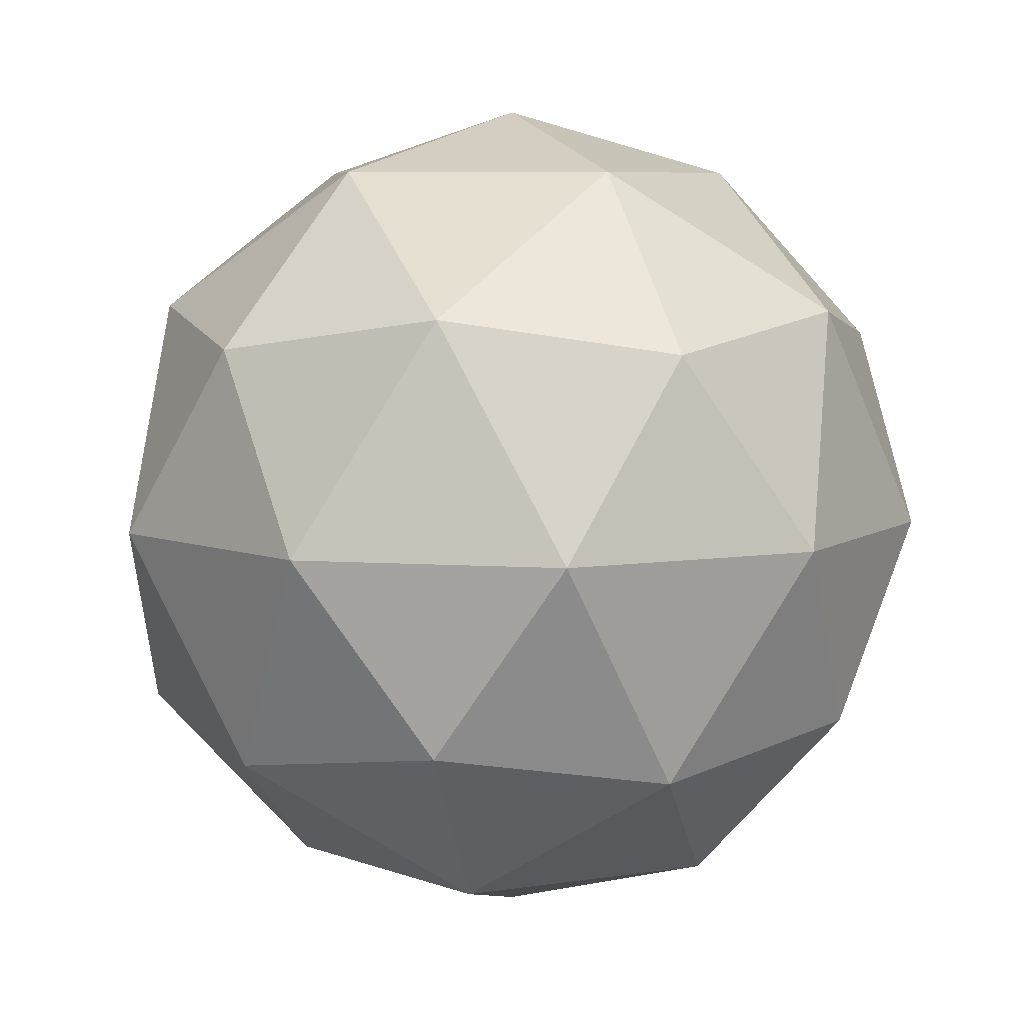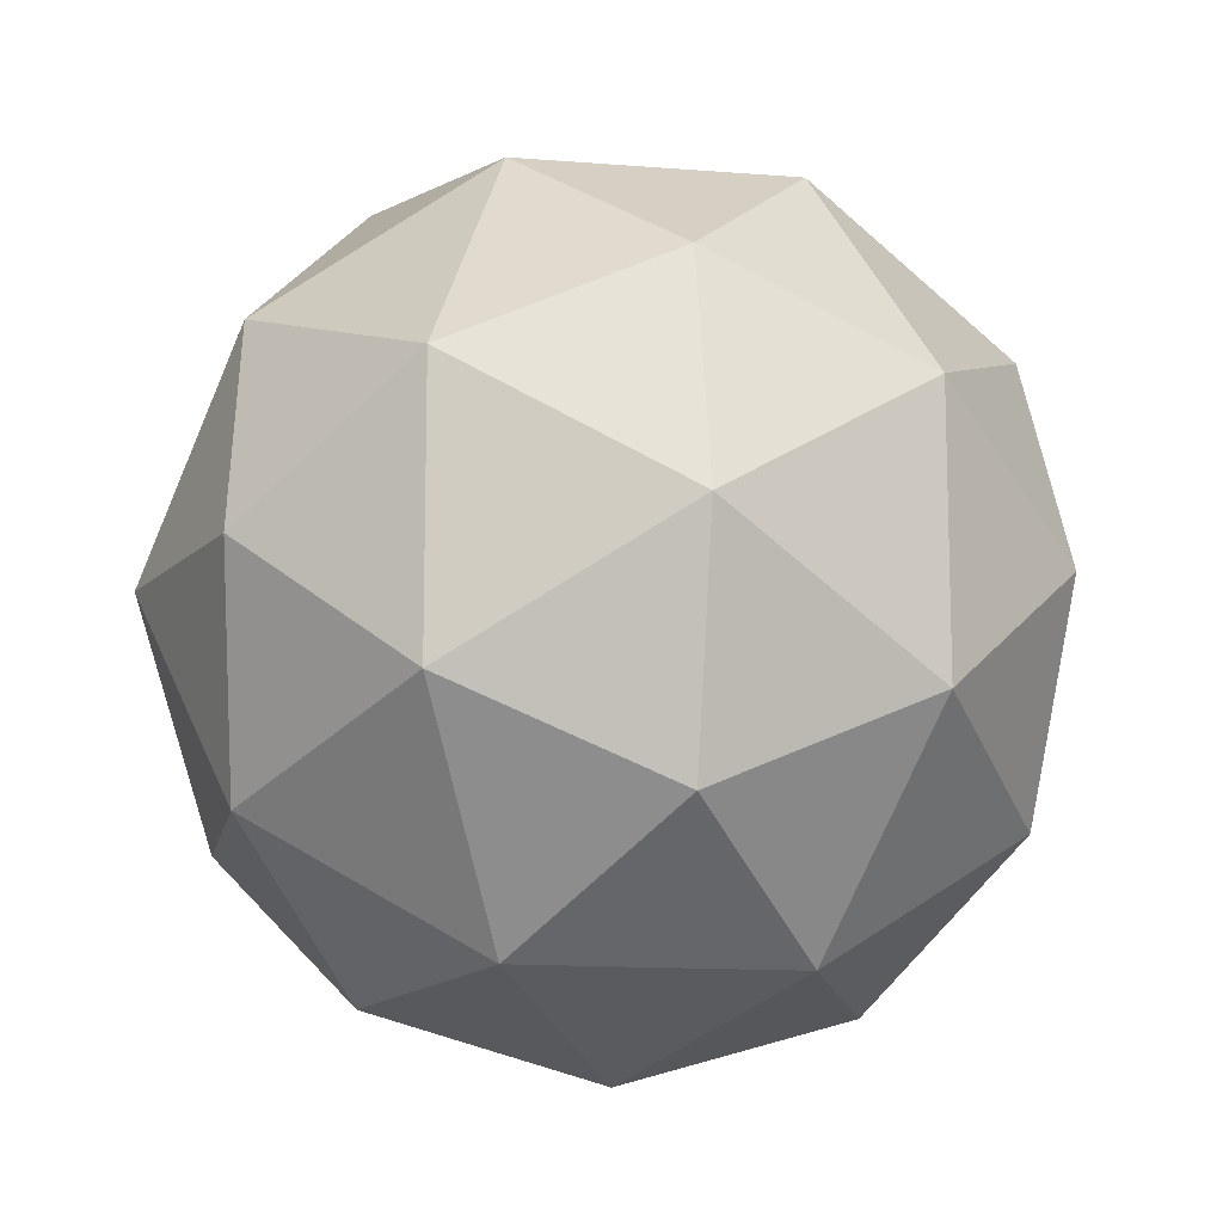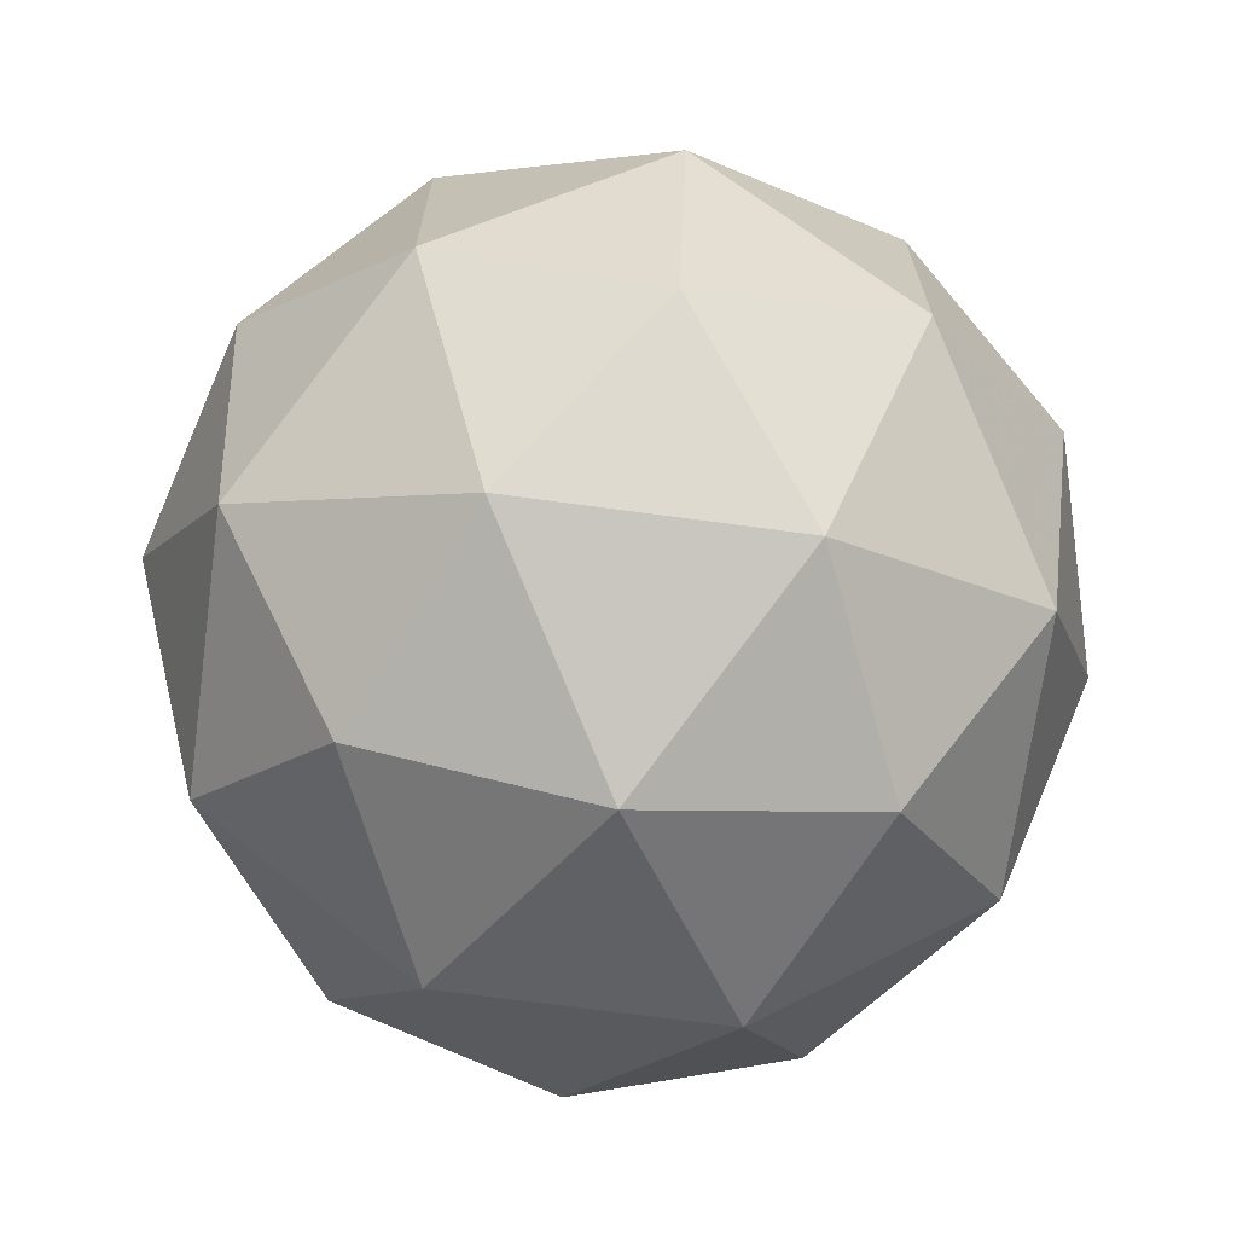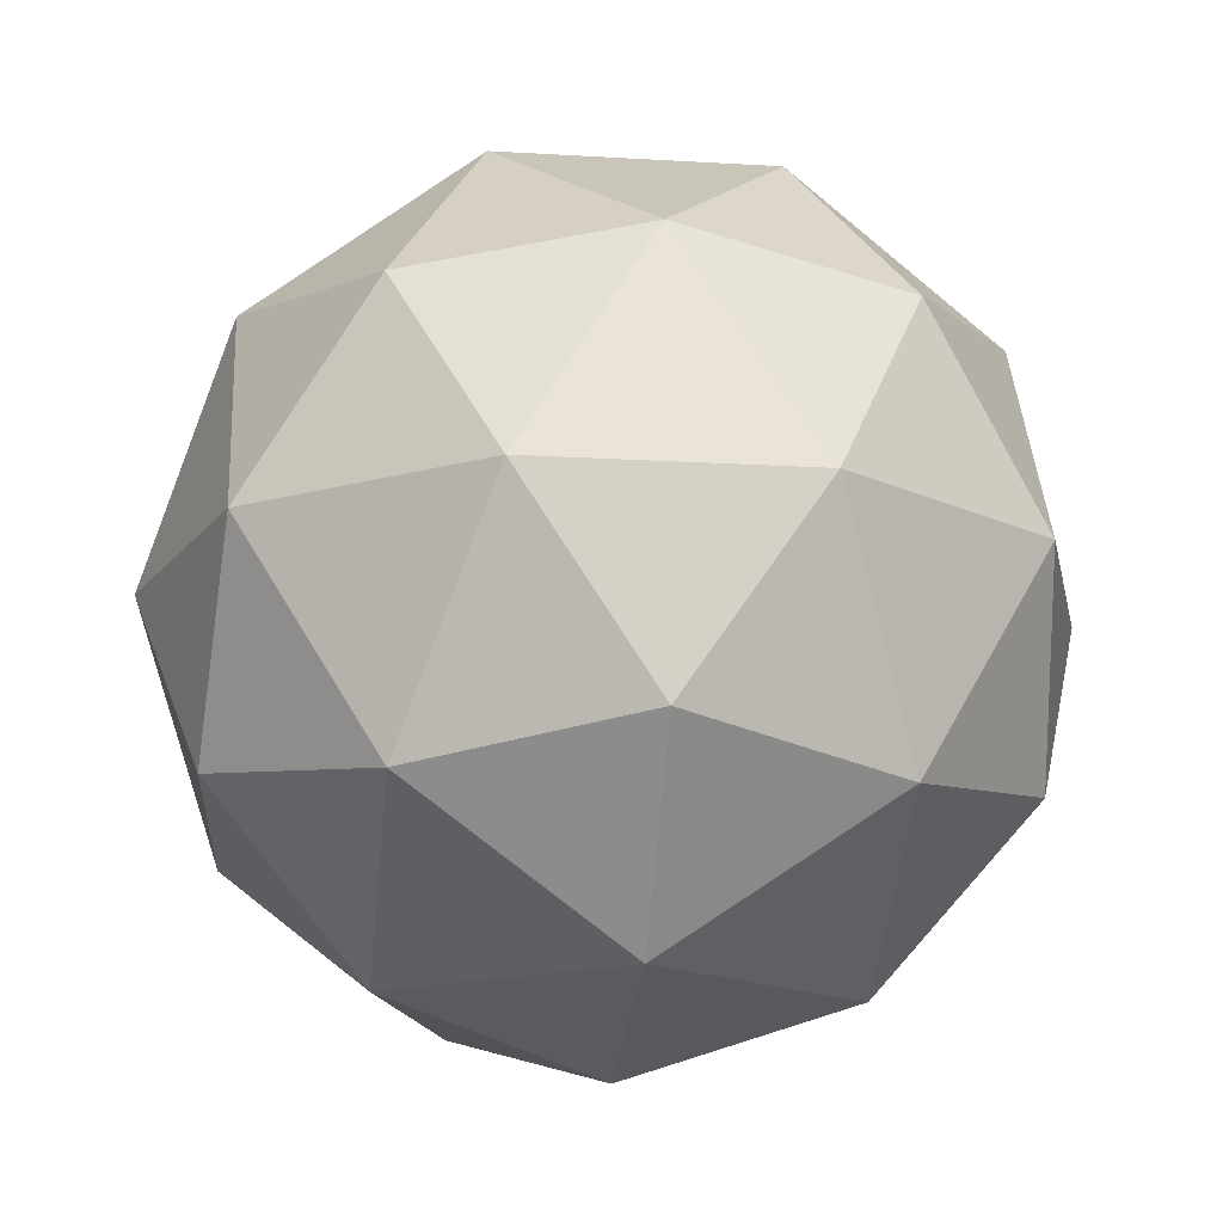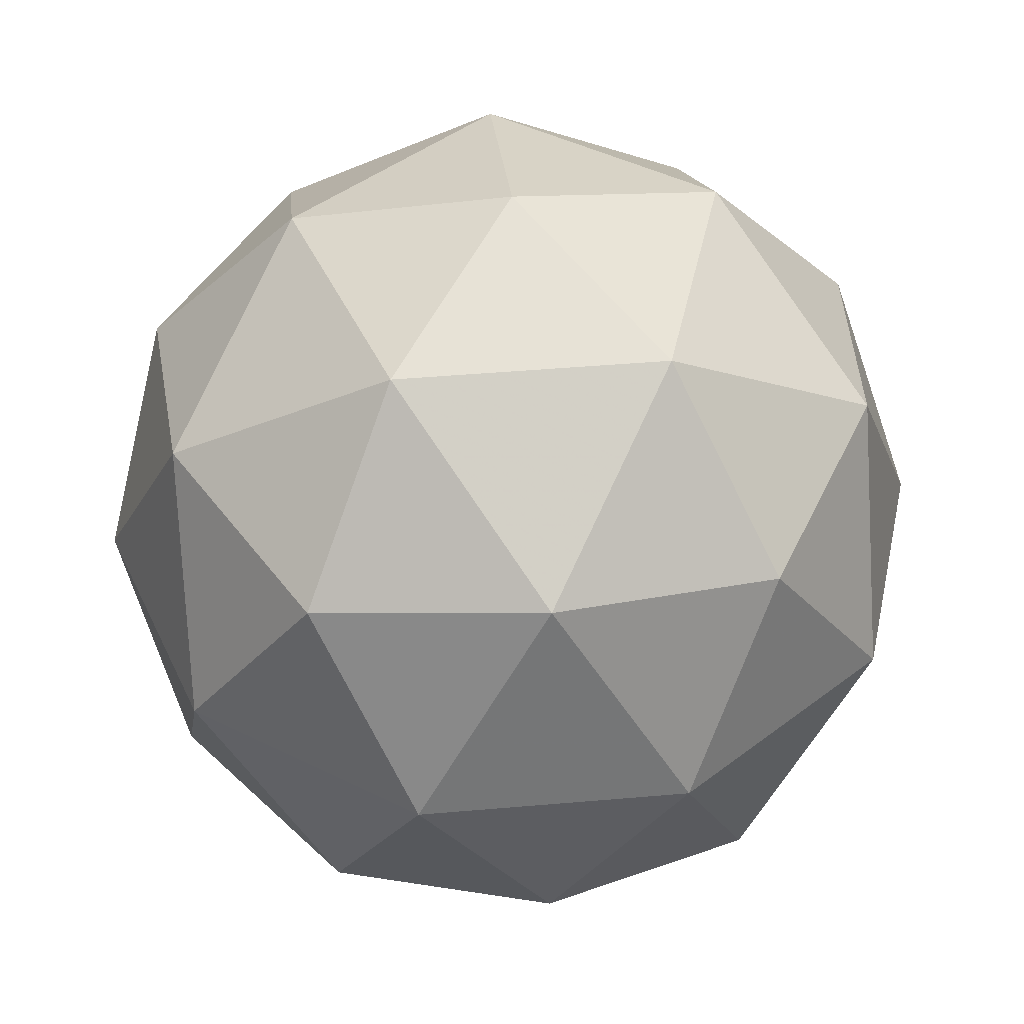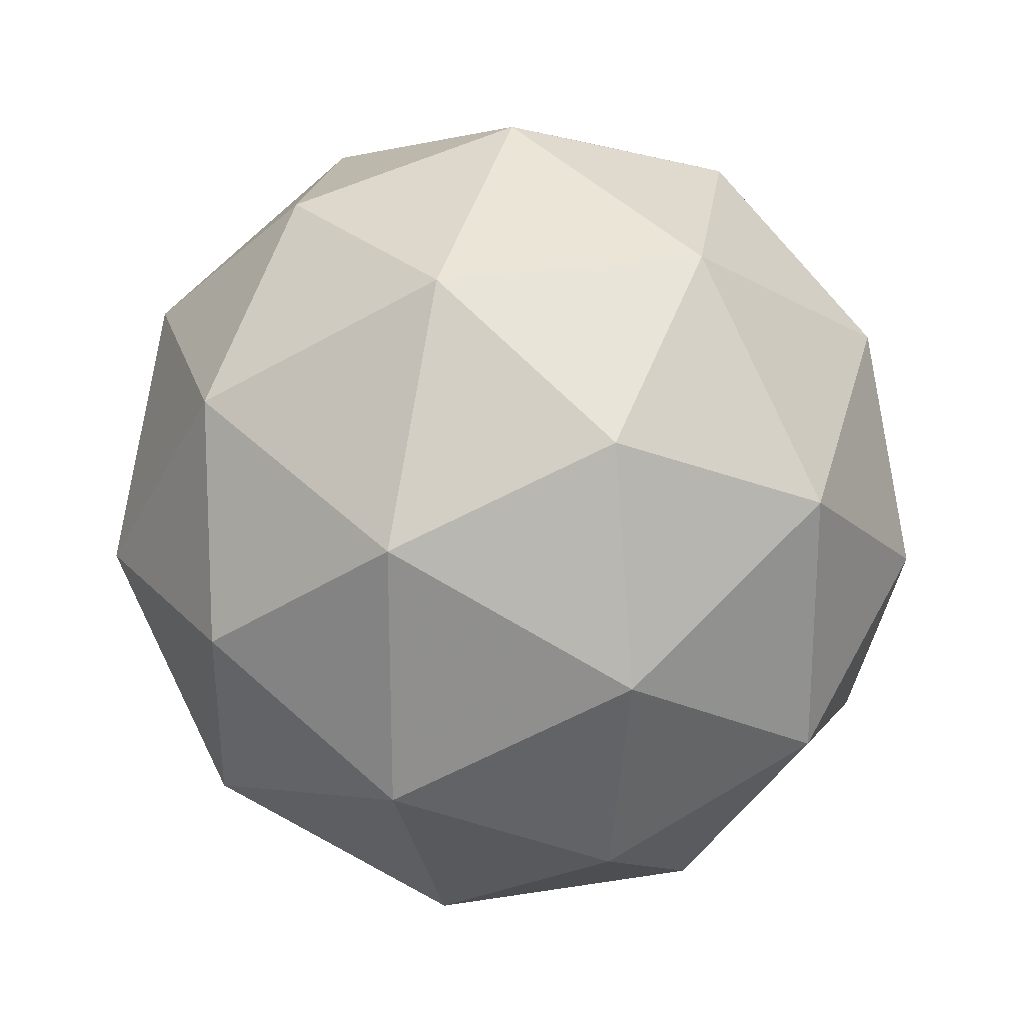
<metadata>
{"format":"obj","ext":"obj","renderer":"f3d","projection":"perspective","resolution":1024,"background":"white","views":[{"elev":7.0,"azim":-78.8,"up":"+Y"},{"elev":-12.9,"azim":-132.3,"up":"+Z"},{"elev":-69.9,"azim":50.6,"up":"+Z"},{"elev":-16.9,"azim":-24.9,"up":"+Y"},{"elev":44.5,"azim":-23.8,"up":"+Y"},{"elev":23.8,"azim":-137.0,"up":"+Z"}]}
</metadata>
<code>
g RMDDL-i8-g30-s1275
v -7462 3094 -1672
v -7373 3126 -1607
v -7496 3126 -1567
v -7310 3210 -1562
v -7283 3194 -1672
v -7572 3126 -1672
v -7496 3126 -1777
v -7373 3126 -1737
v -7262 3304 -1607
v -7520 3210 -1494
v -7407 3194 -1502
v -7462 3304 -1462
v -7650 3210 -1672
v -7606 3194 -1567
v -7662 3304 -1607
v -7520 3210 -1851
v -7606 3194 -1777
v -7585 3304 -1842
v -7310 3210 -1783
v -7407 3194 -1842
v -7339 3304 -1842
v -7339 3304 -1502
v -7585 3304 -1502
v -7662 3304 -1737
v -7462 3304 -1882
v -7262 3304 -1737
v -7404 3398 -1494
v -7317 3415 -1567
v -7428 3483 -1567
v -7614 3398 -1562
v -7517 3415 -1502
v -7551 3483 -1607
v -7614 3398 -1783
v -7641 3415 -1672
v -7551 3483 -1737
v -7404 3398 -1851
v -7517 3415 -1842
v -7428 3483 -1777
v -7274 3398 -1672
v -7317 3415 -1777
v -7352 3483 -1672
v -7462 3514 -1672
f 1 2 3
f 4 2 5
f 1 3 6
f 1 6 7
f 1 7 8
f 4 5 9
f 10 11 12
f 13 14 15
f 16 17 18
f 19 20 21
f 4 9 22
f 10 12 23
f 13 15 24
f 16 18 25
f 19 21 26
f 27 28 29
f 30 31 32
f 33 34 35
f 36 37 38
f 39 40 41
f 41 38 42
f 41 40 38
f 40 36 38
f 38 35 42
f 38 37 35
f 37 33 35
f 35 32 42
f 35 34 32
f 34 30 32
f 32 29 42
f 32 31 29
f 31 27 29
f 29 41 42
f 29 28 41
f 28 39 41
f 26 40 39
f 26 21 40
f 21 36 40
f 25 37 36
f 25 18 37
f 18 33 37
f 24 34 33
f 24 15 34
f 15 30 34
f 23 31 30
f 23 12 31
f 12 27 31
f 22 28 27
f 22 9 28
f 9 39 28
f 21 25 36
f 21 20 25
f 20 16 25
f 18 24 33
f 18 17 24
f 17 13 24
f 15 23 30
f 15 14 23
f 14 10 23
f 12 22 27
f 12 11 22
f 11 4 22
f 9 26 39
f 9 5 26
f 5 19 26
f 8 20 19
f 8 7 20
f 7 16 20
f 7 17 16
f 7 6 17
f 6 13 17
f 6 14 13
f 6 3 14
f 3 10 14
f 5 8 19
f 5 2 8
f 2 1 8
f 3 11 10
f 3 2 11
f 2 4 11
f 2 4 11

</code>
